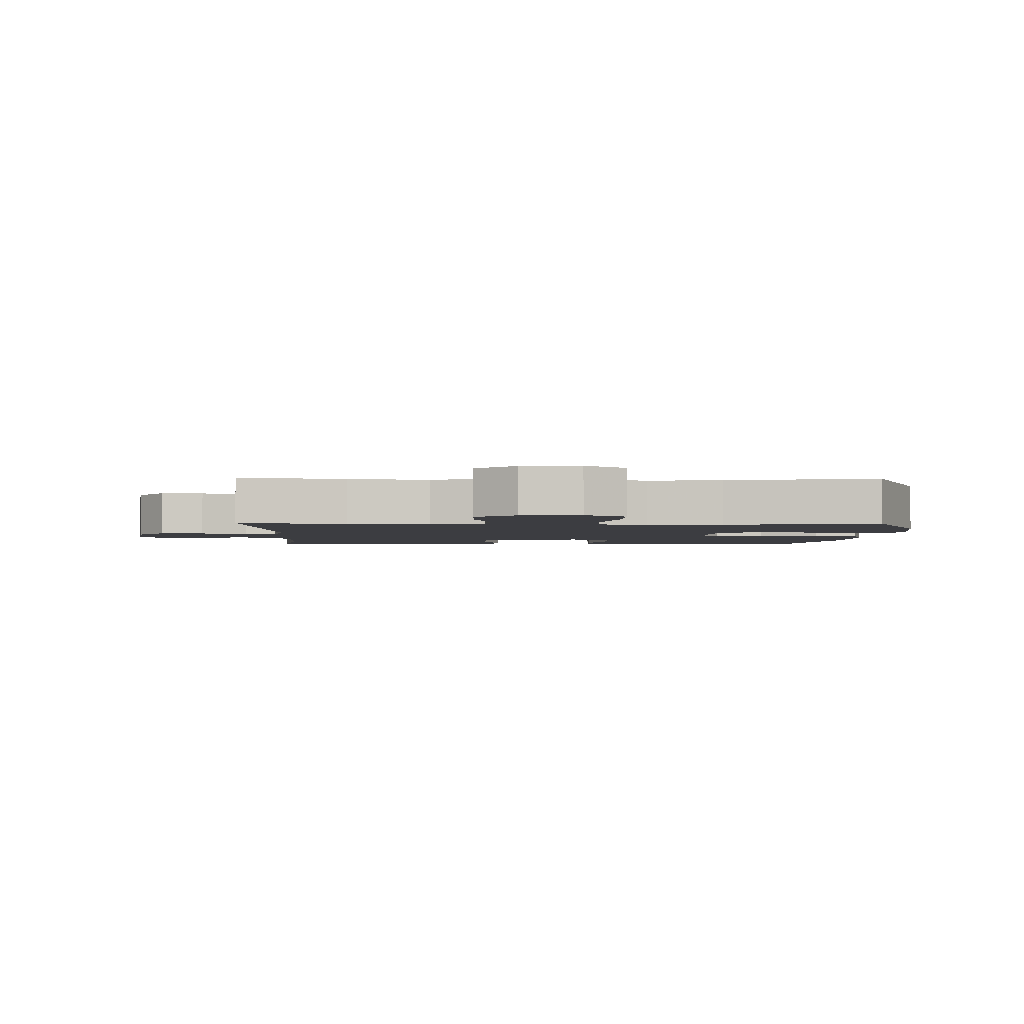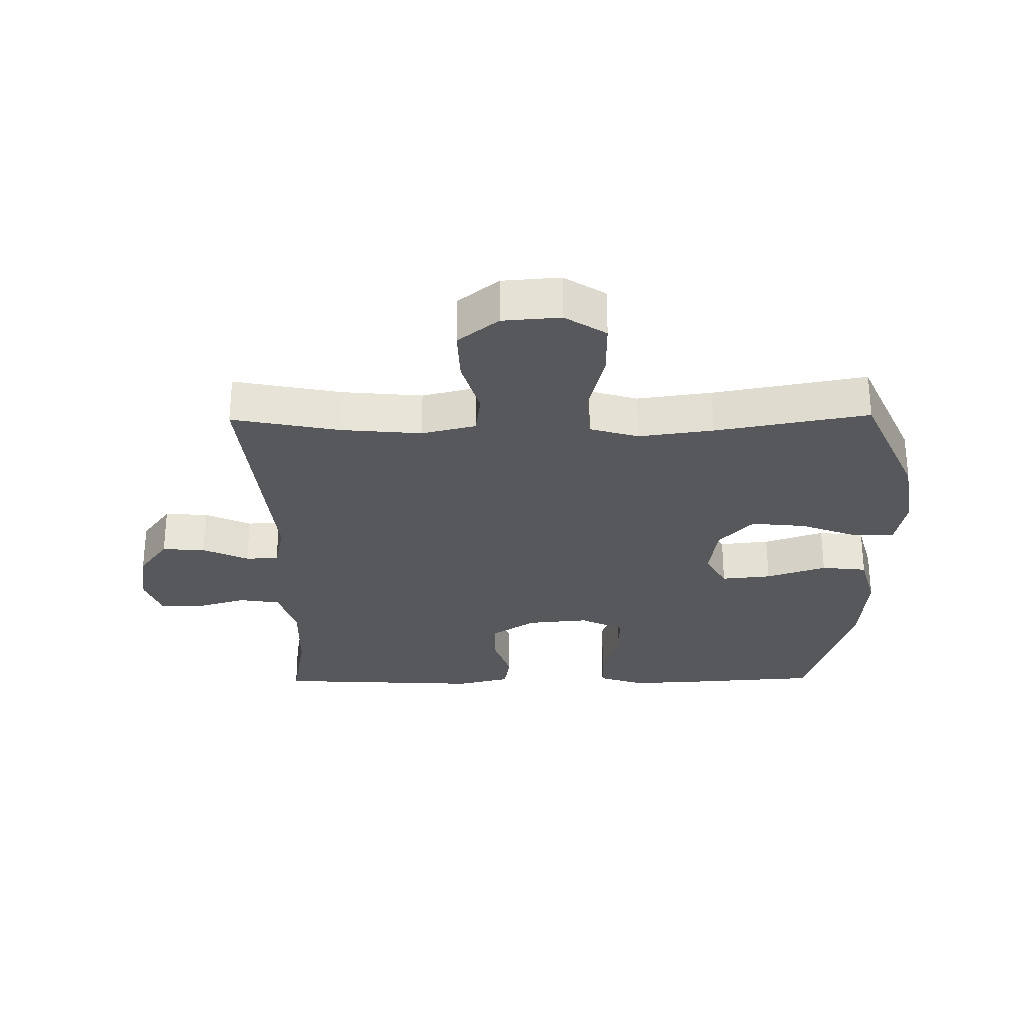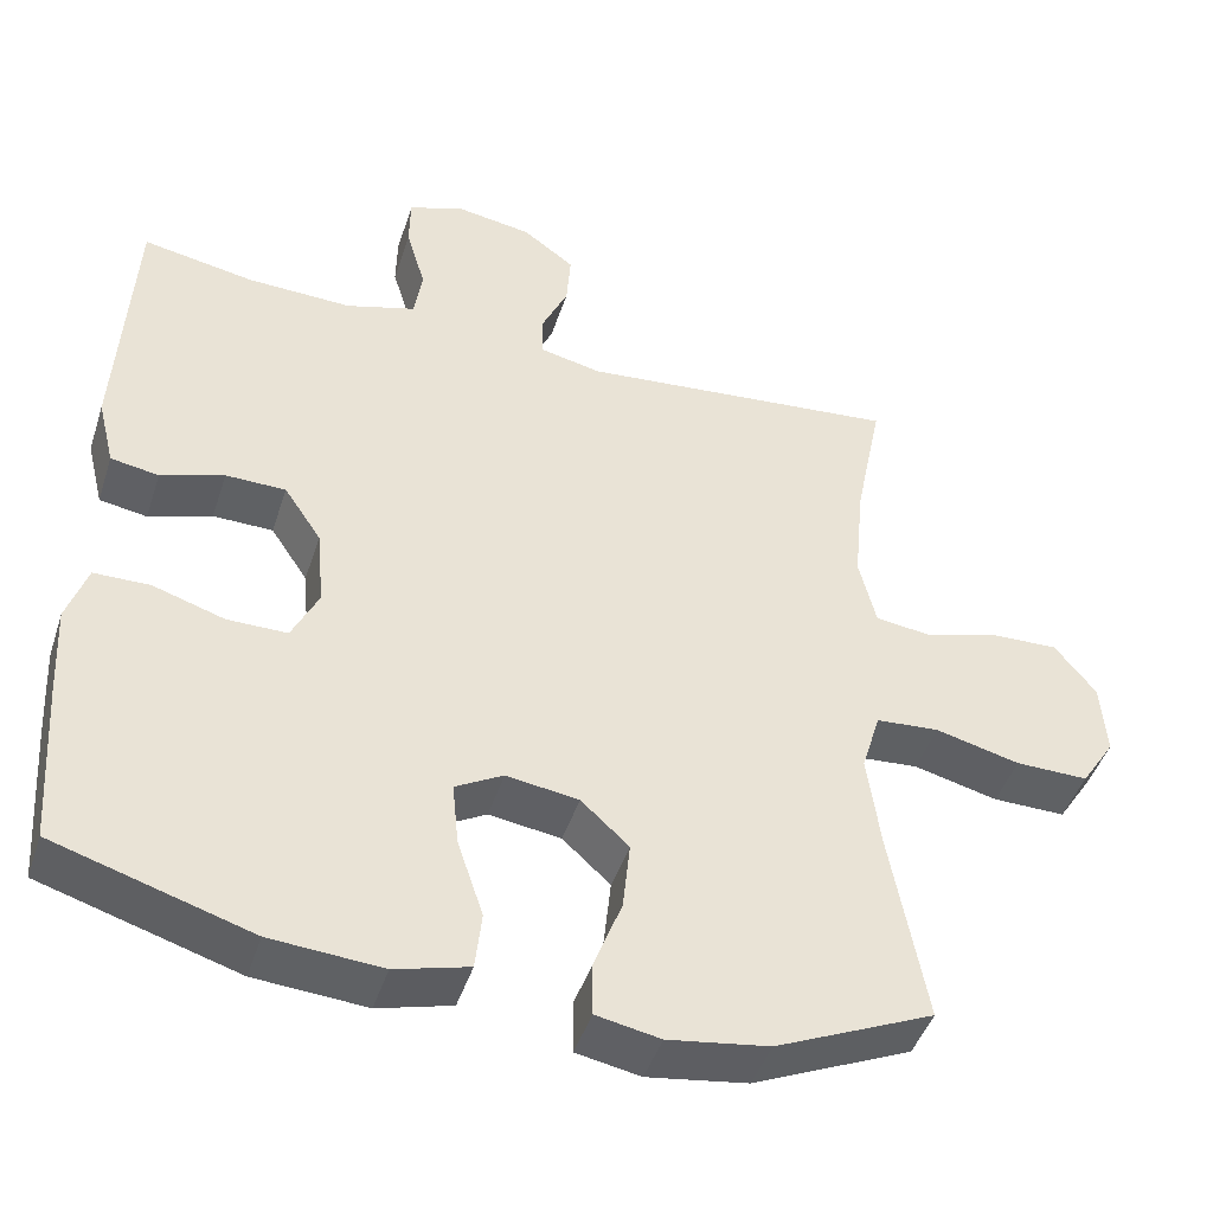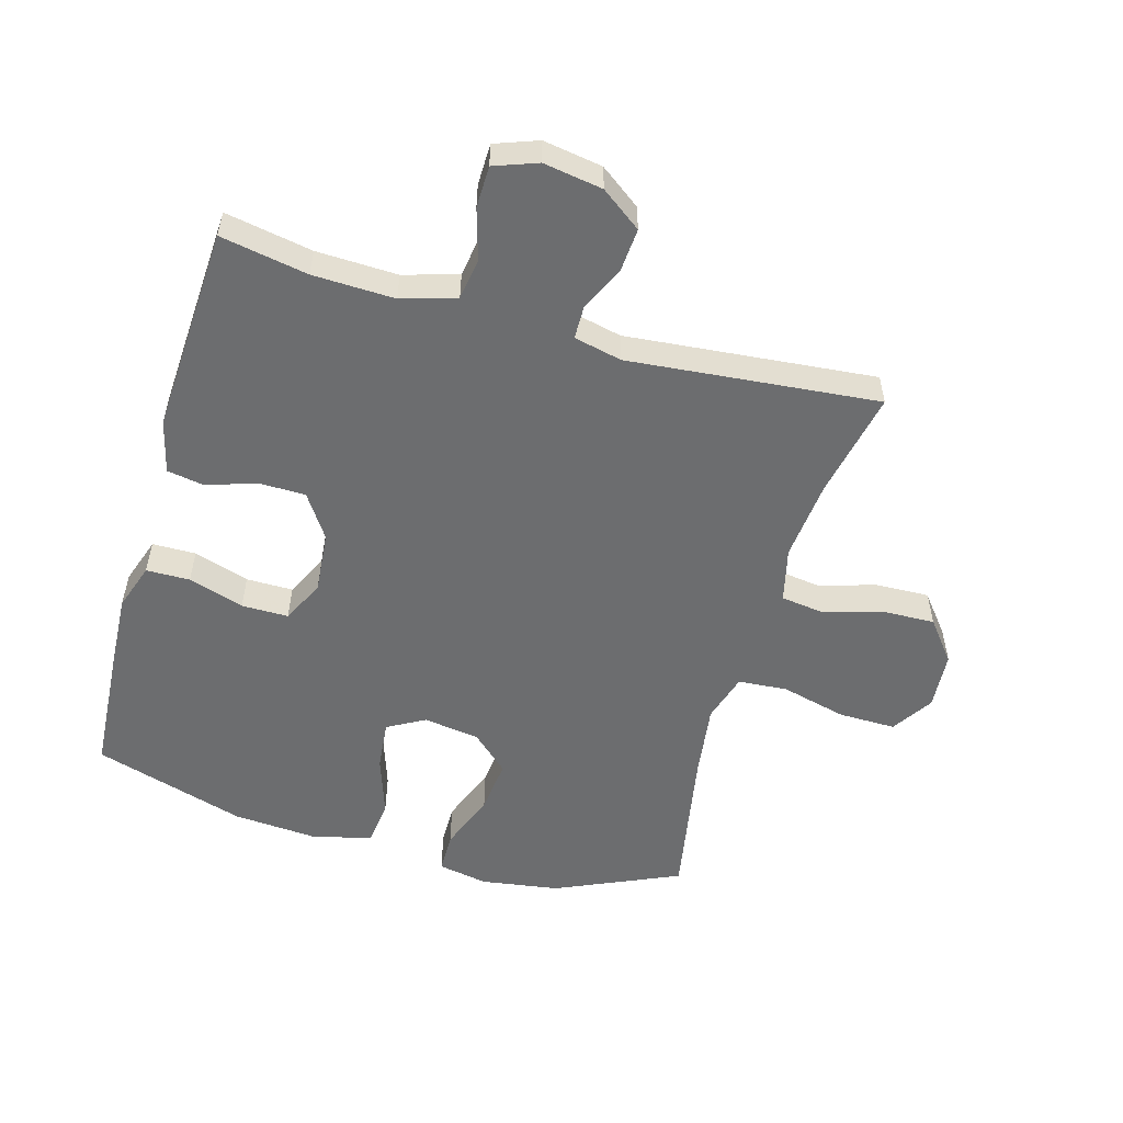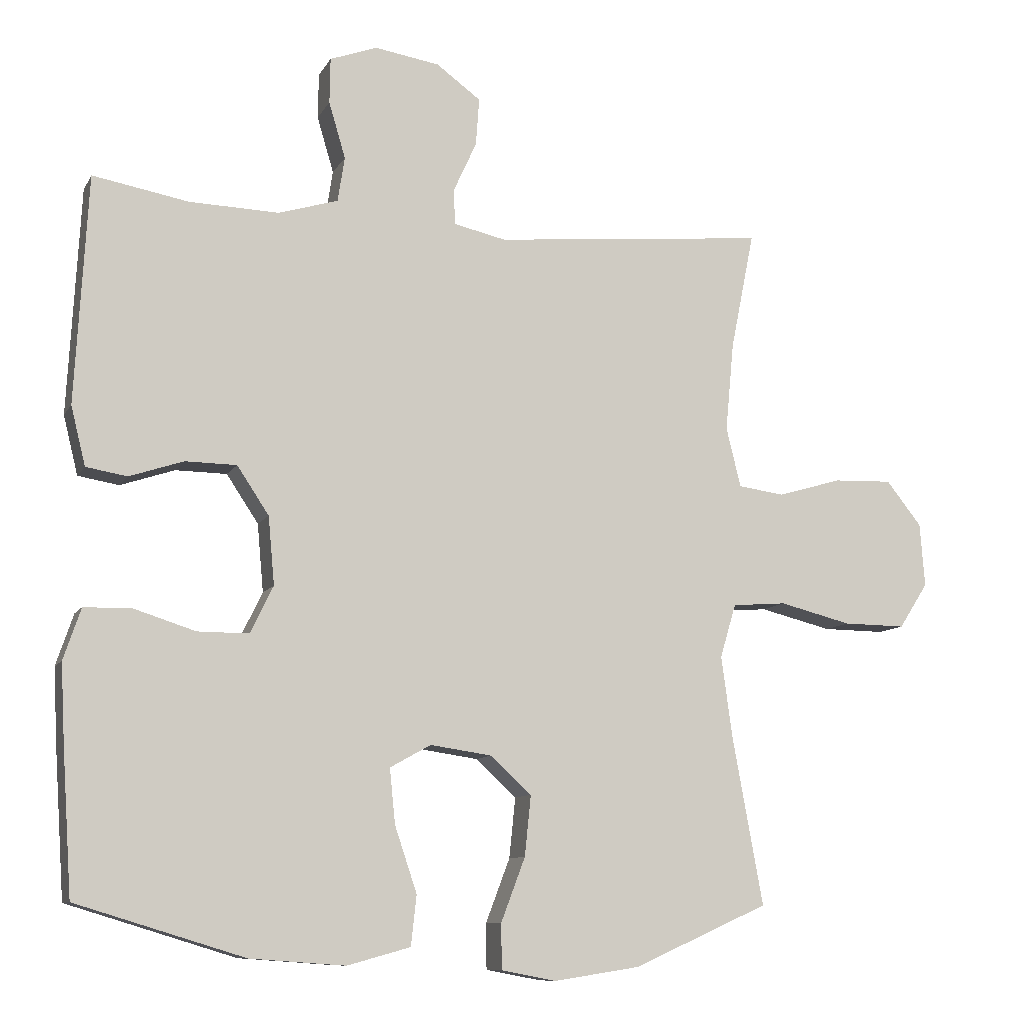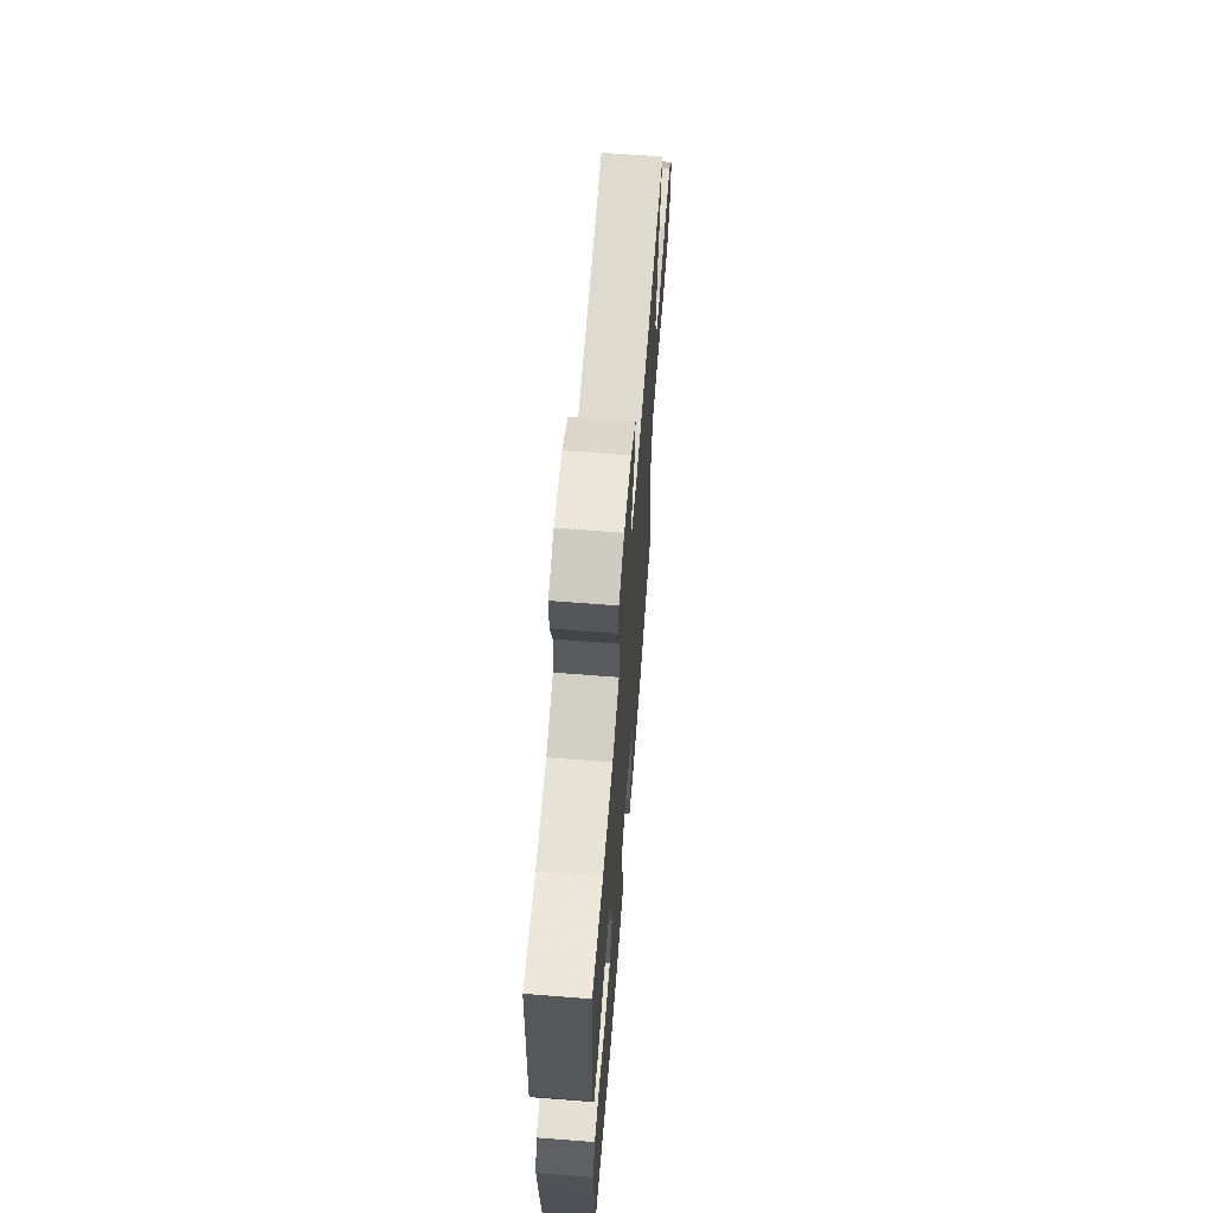
<metadata>
{"format":"obj","ext":"obj","renderer":"f3d","projection":"perspective","resolution":1024,"background":"white","views":[{"elev":-2.7,"azim":88.4,"up":"+Y"},{"elev":-28.6,"azim":90.8,"up":"+Y"},{"elev":-45.2,"azim":-17.7,"up":"+Z"},{"elev":-53.9,"azim":-16.0,"up":"+Y"},{"elev":-9.8,"azim":-18.3,"up":"+Z"},{"elev":65.7,"azim":-85.5,"up":"+Z"}]}
</metadata>
<code>
v 0.5 0.07 0.5
v 0.466 0.07 0.33
v 0.454 0.07 0.202
v 0.475 0.07 0.116
v 0.542 0.07 0.107
v 0.634 0.07 0.134
v 0.719 0.07 0.137
v 0.77 0.07 0.073
v 0.777 0.07 -0.019
v 0.735 0.07 -0.084
v 0.645 0.07 -0.083
v 0.541 0.07 -0.057
v 0.463 0.07 -0.063
v 0.44 0.07 -0.14
v 0.456 0.07 -0.258
v 0.5 0.07 -0.5
v 0.305 0.07 -0.587
v 0.181 0.07 -0.606
v 0.102 0.07 -0.591
v 0.101 0.07 -0.526
v 0.136 0.07 -0.434
v 0.145 0.07 -0.347
v 0.086 0.07 -0.293
v -0.003 0.07 -0.28
v -0.062 0.07 -0.313
v -0.054 0.07 -0.392
v -0.022 0.07 -0.487
v -0.03 0.07 -0.559
v -0.121 0.07 -0.584
v -0.258 0.07 -0.574
v -0.5 0.07 -0.5
v -0.514 0.07 -0.294
v -0.52 0.07 -0.18
v -0.495 0.07 -0.106
v -0.426 0.07 -0.105
v -0.338 0.07 -0.133
v -0.264 0.07 -0.133
v -0.231 0.07 -0.065
v -0.24 0.07 0.033
v -0.286 0.07 0.102
v -0.36 0.07 0.103
v -0.438 0.07 0.077
v -0.497 0.07 0.087
v -0.518 0.07 0.172
v -0.5 0.07 0.5
v -0.362 0.07 0.475
v -0.233 0.07 0.471
v -0.147 0.07 0.497
v -0.137 0.07 0.562
v -0.161 0.07 0.643
v -0.16 0.07 0.709
v -0.092 0.07 0.734
v 0.002 0.07 0.719
v 0.066 0.07 0.672
v 0.061 0.07 0.603
v 0.028 0.07 0.531
v 0.029 0.07 0.479
v 0.105 0.07 0.462
v 0.5 0 0.5
v 0.466 0 0.33
v 0.454 0 0.202
v 0.475 0 0.116
v 0.542 0 0.107
v 0.634 0 0.134
v 0.719 0 0.137
v 0.77 0 0.073
v 0.777 0 -0.019
v 0.735 0 -0.084
v 0.645 0 -0.083
v 0.541 0 -0.057
v 0.463 0 -0.063
v 0.44 0 -0.14
v 0.456 0 -0.258
v 0.5 0 -0.5
v 0.305 0 -0.587
v 0.181 0 -0.606
v 0.102 0 -0.591
v 0.101 0 -0.526
v 0.136 0 -0.434
v 0.145 0 -0.347
v 0.086 0 -0.293
v -0.003 0 -0.28
v -0.062 0 -0.313
v -0.054 0 -0.392
v -0.022 0 -0.487
v -0.03 0 -0.559
v -0.121 0 -0.584
v -0.258 0 -0.574
v -0.5 0 -0.5
v -0.514 0 -0.294
v -0.52 0 -0.18
v -0.495 0 -0.106
v -0.426 0 -0.105
v -0.338 0 -0.133
v -0.264 0 -0.133
v -0.231 0 -0.065
v -0.24 0 0.033
v -0.286 0 0.102
v -0.36 0 0.103
v -0.438 0 0.077
v -0.497 0 0.087
v -0.518 0 0.172
v -0.5 0 0.5
v -0.362 0 0.475
v -0.233 0 0.471
v -0.147 0 0.497
v -0.137 0 0.562
v -0.161 0 0.643
v -0.16 0 0.709
v -0.092 0 0.734
v 0.002 0 0.719
v 0.066 0 0.672
v 0.061 0 0.603
v 0.028 0 0.531
v 0.029 0 0.479
v 0.105 0 0.462
f 54 55 56
f 53 54 56
f 52 53 56
f 51 52 56
f 50 51 56
f 49 50 56
f 48 49 56 57
f 47 48 57 58
f 44 45 46
f 43 44 46
f 42 43 46
f 41 42 46
f 40 41 46 47
f 39 40 47 58
f 34 35 36
f 33 34 36
f 32 33 36
f 31 32 36
f 30 31 36
f 29 30 36
f 28 29 36
f 27 28 36
f 26 27 36
f 25 26 36 37
f 24 25 37 38
f 19 20 21
f 18 19 21
f 17 18 21
f 16 17 21
f 15 16 21
f 14 15 21 22
f 13 14 22 23
f 10 11 12
f 9 10 12
f 8 9 12
f 7 8 12
f 6 7 12
f 5 6 12
f 4 5 12 13
f 38 39 58
f 24 38 58
f 23 24 58
f 13 23 58
f 4 13 58
f 3 4 58
f 58 1 2
f 2 3 58
f 114 113 112
f 114 112 111
f 114 111 110
f 114 110 109
f 114 109 108
f 114 108 107
f 115 114 107 106
f 116 115 106 105
f 104 103 102
f 104 102 101
f 104 101 100
f 104 100 99
f 105 104 99 98
f 116 105 98 97
f 94 93 92
f 94 92 91
f 94 91 90
f 94 90 89
f 94 89 88
f 94 88 87
f 94 87 86
f 94 86 85
f 94 85 84
f 95 94 84 83
f 96 95 83 82
f 79 78 77
f 79 77 76
f 79 76 75
f 79 75 74
f 79 74 73
f 80 79 73 72
f 81 80 72 71
f 70 69 68
f 70 68 67
f 70 67 66
f 70 66 65
f 70 65 64
f 70 64 63
f 71 70 63 62
f 116 97 96
f 116 96 82
f 116 82 81
f 116 81 71
f 116 71 62
f 116 62 61
f 60 59 116
f 116 61 60
f 1 59 60 2
f 2 60 61 3
f 3 61 62 4
f 4 62 63 5
f 5 63 64 6
f 6 64 65 7
f 7 65 66 8
f 8 66 67 9
f 9 67 68 10
f 10 68 69 11
f 11 69 70 12
f 12 70 71 13
f 13 71 72 14
f 14 72 73 15
f 15 73 74 16
f 16 74 75 17
f 17 75 76 18
f 18 76 77 19
f 19 77 78 20
f 20 78 79 21
f 21 79 80 22
f 22 80 81 23
f 23 81 82 24
f 24 82 83 25
f 25 83 84 26
f 26 84 85 27
f 27 85 86 28
f 28 86 87 29
f 29 87 88 30
f 30 88 89 31
f 31 89 90 32
f 32 90 91 33
f 33 91 92 34
f 34 92 93 35
f 35 93 94 36
f 36 94 95 37
f 37 95 96 38
f 38 96 97 39
f 39 97 98 40
f 40 98 99 41
f 41 99 100 42
f 42 100 101 43
f 43 101 102 44
f 44 102 103 45
f 45 103 104 46
f 46 104 105 47
f 47 105 106 48
f 48 106 107 49
f 49 107 108 50
f 50 108 109 51
f 51 109 110 52
f 52 110 111 53
f 53 111 112 54
f 54 112 113 55
f 55 113 114 56
f 56 114 115 57
f 57 115 116 58
f 58 116 59 1

</code>
